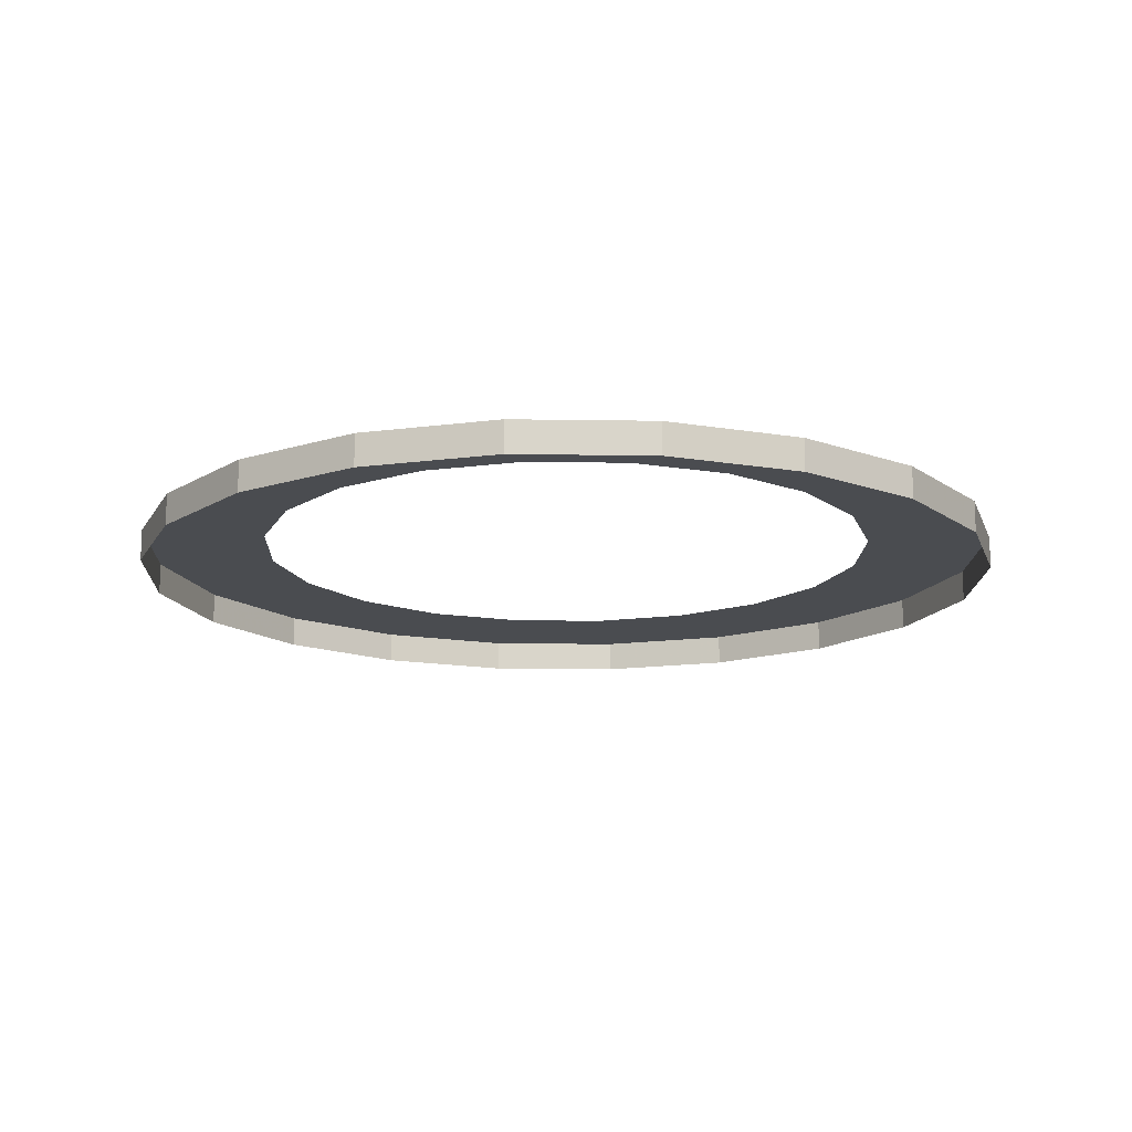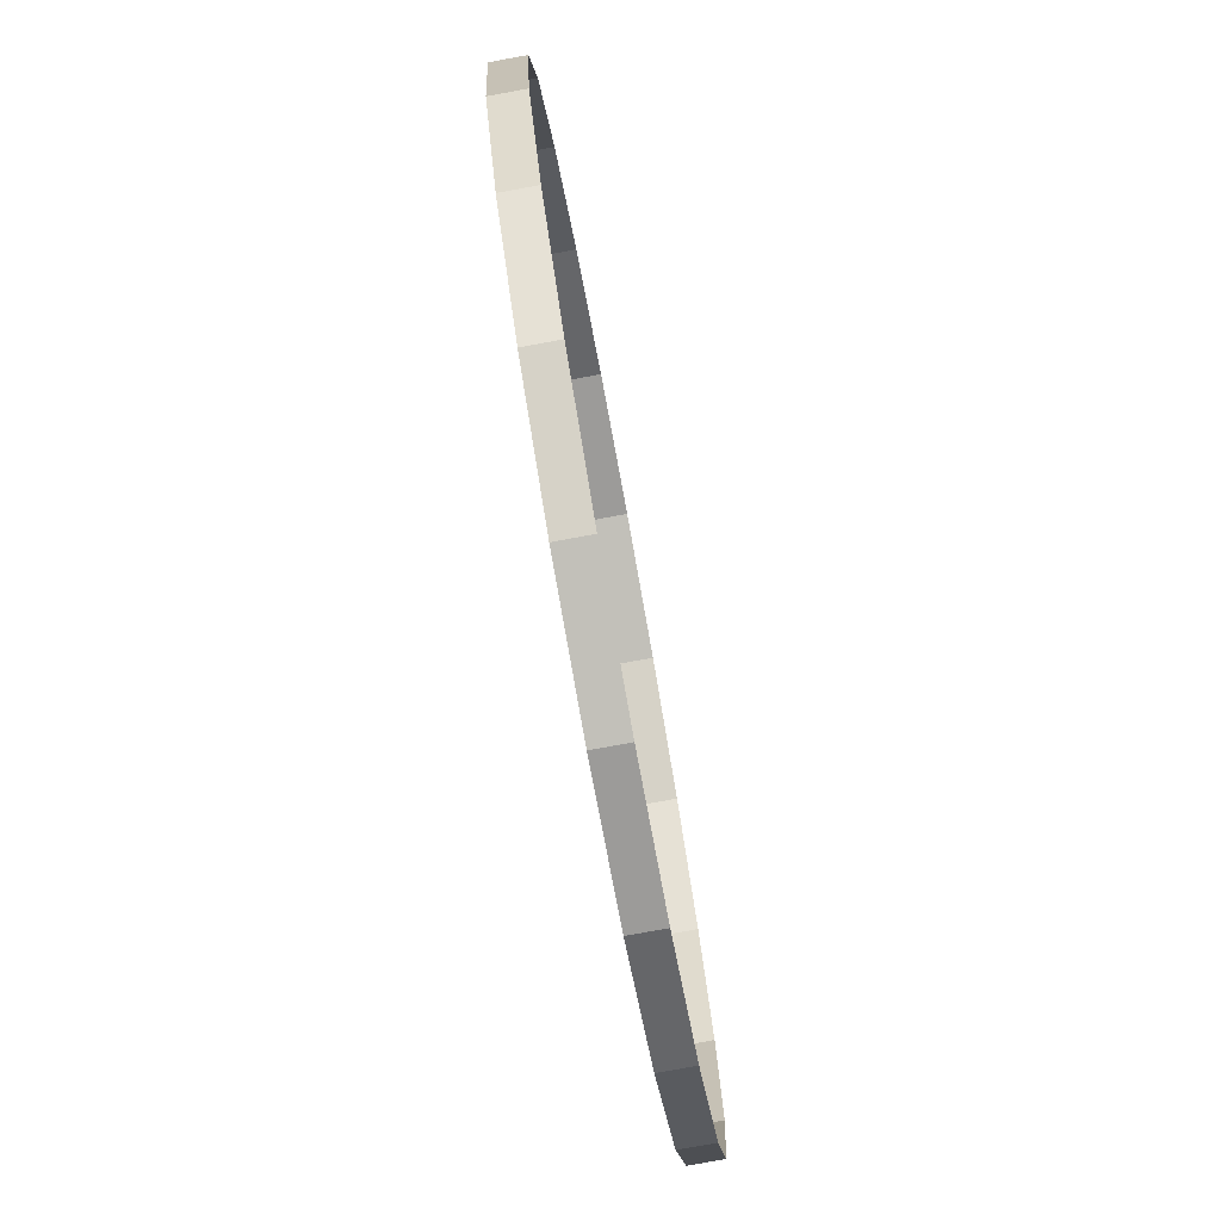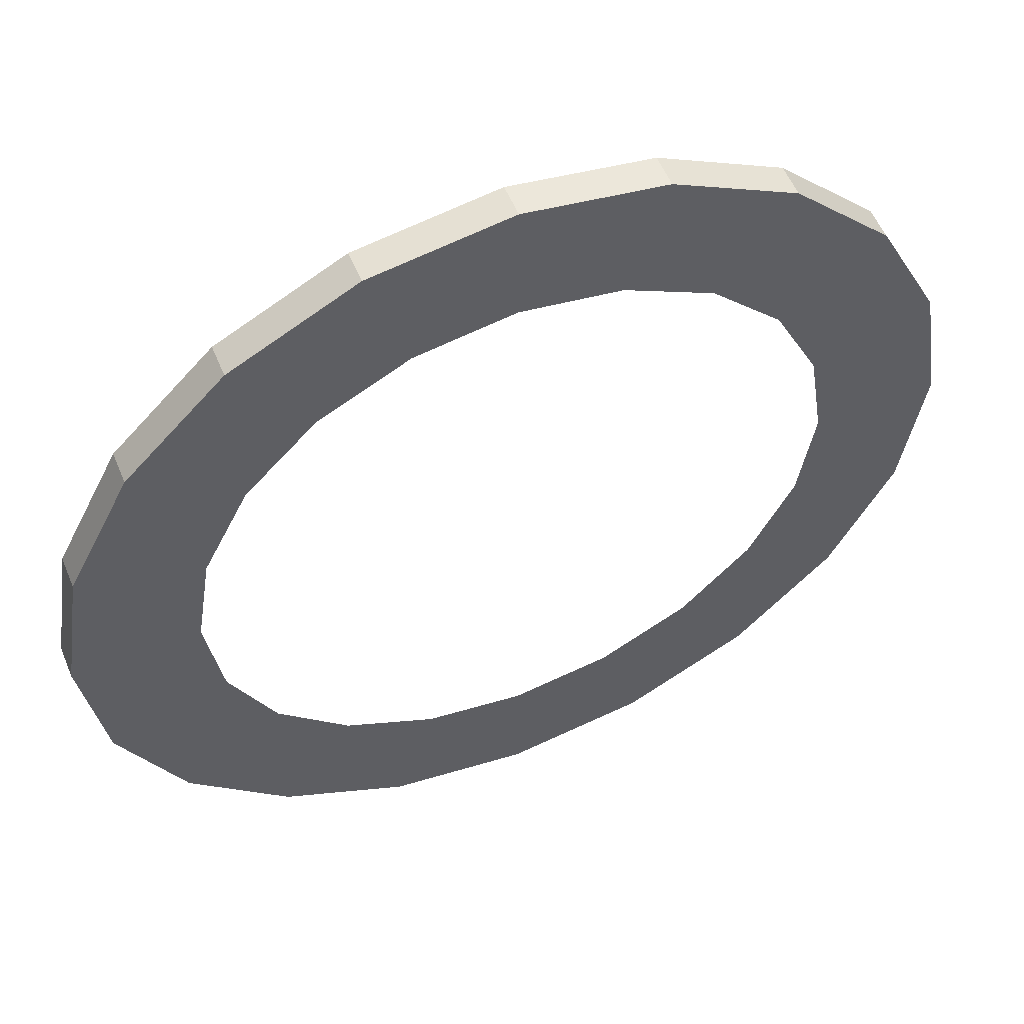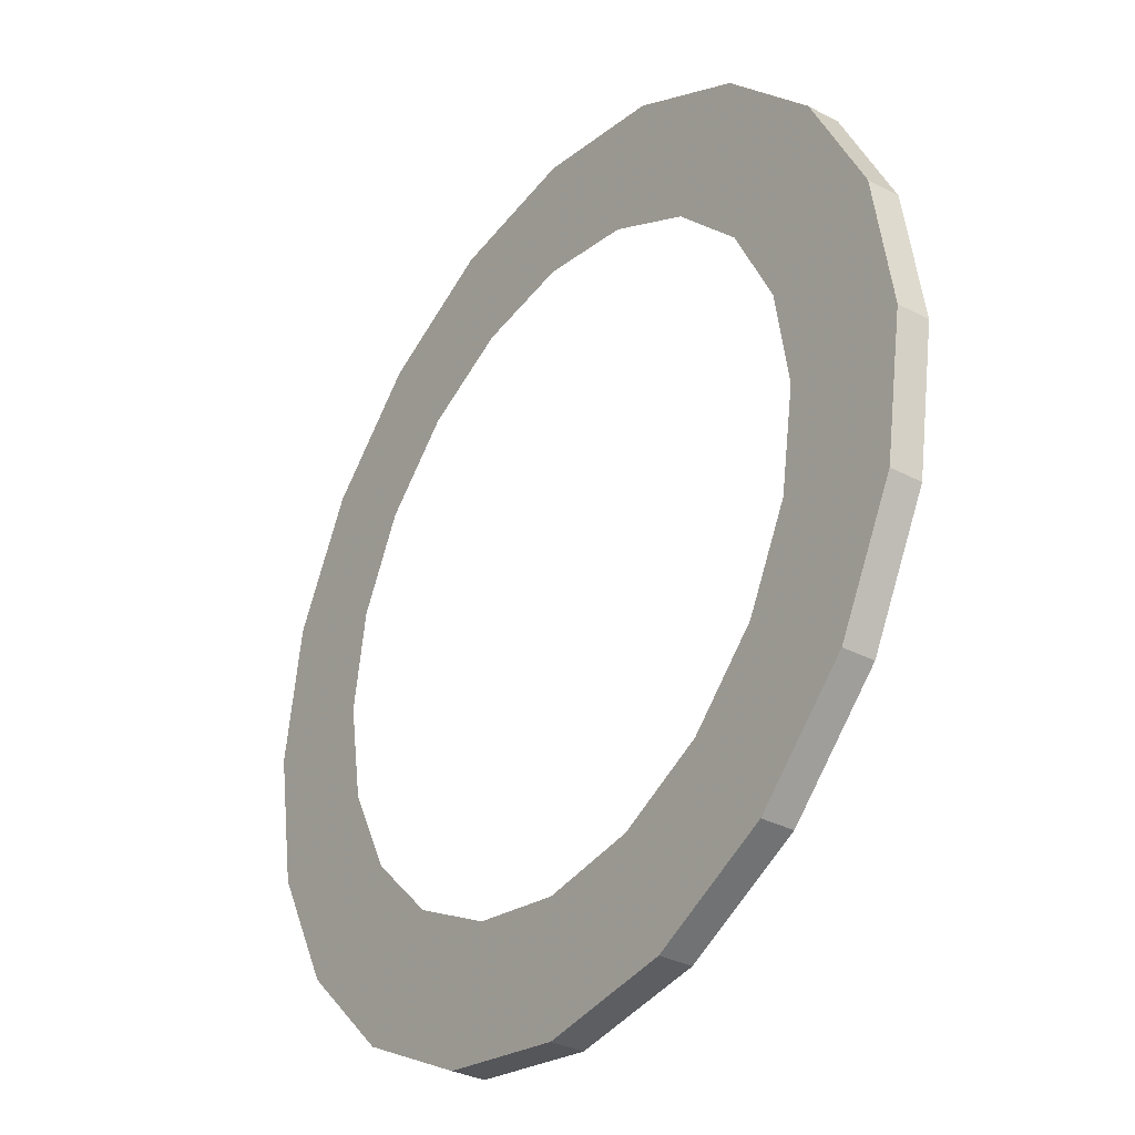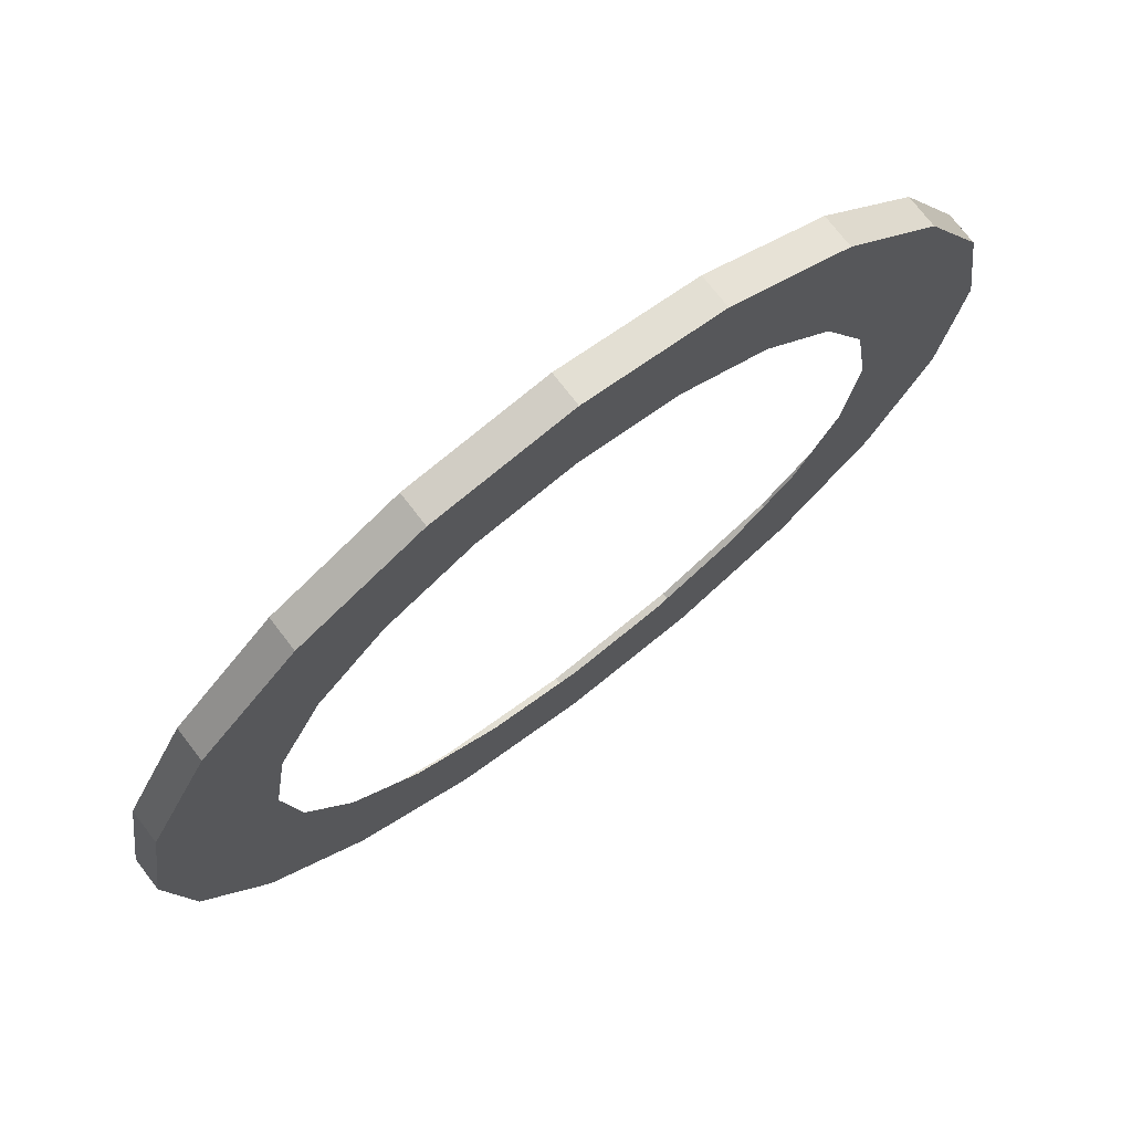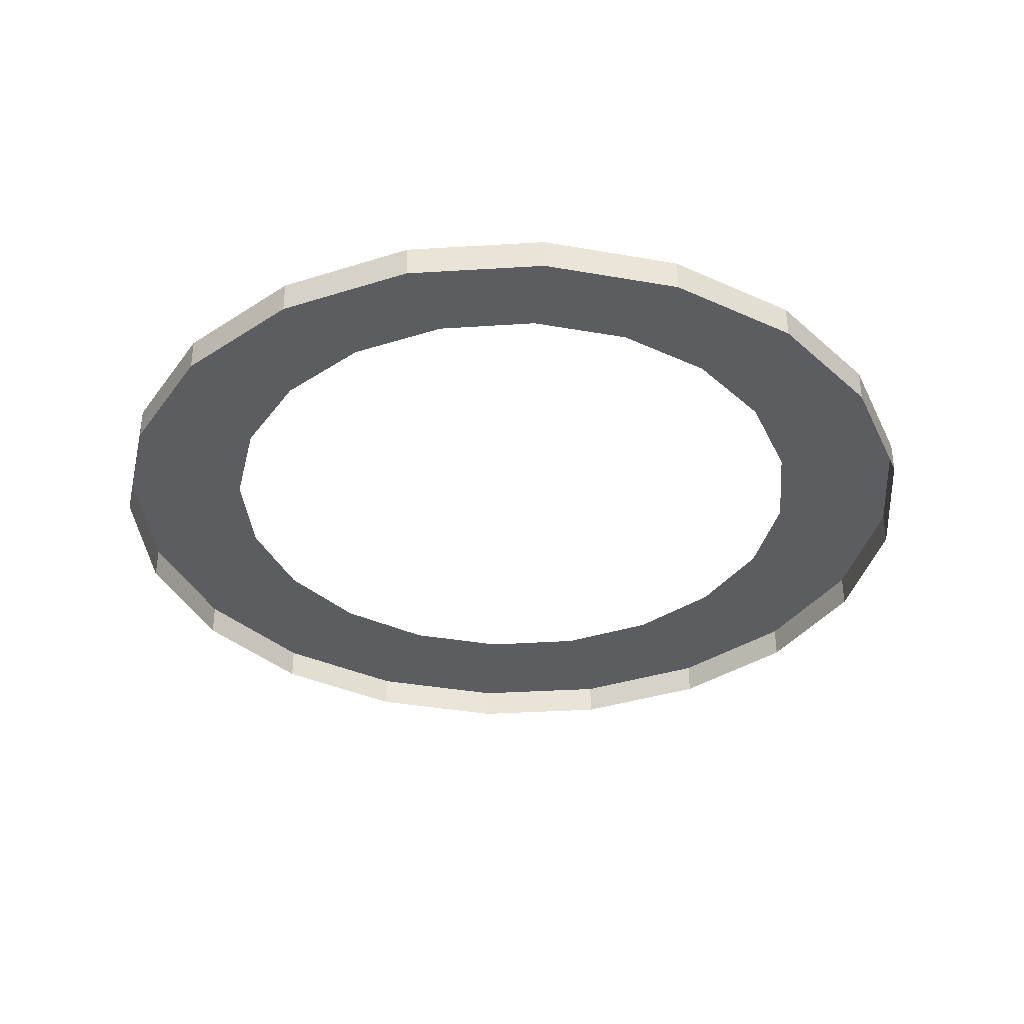
<metadata>
{"format":"obj","ext":"obj","renderer":"f3d","projection":"perspective","resolution":1024,"background":"white","views":[{"elev":-14.9,"azim":-172.9,"up":"+Z"},{"elev":-78.4,"azim":100.3,"up":"+Y"},{"elev":55.1,"azim":-22.4,"up":"+Y"},{"elev":-32.7,"azim":53.8,"up":"+Y"},{"elev":73.4,"azim":-37.5,"up":"+Y"},{"elev":-35.7,"azim":-148.2,"up":"+Z"}]}
</metadata>
<code>
g gym_ring_bottom
v -0.001283 -1.313 0.2015
v 0.4068 -1.249 0.2015
v 0.7713 -1.061 0.2015
v 1.061 -0.7713 0.2015
v 1.249 -0.4068 0.2015
v 1.313 0.001283 0.2015
v -0.001283 -0.9433 0.2015
v 0.2913 -0.8971 0.2015
v 0.5557 -0.7636 0.2015
v 0.7636 -0.5557 0.2015
v 0.8971 -0.2913 0.2015
v 0.9433 0.001283 0.2015
v -0.001283 -1.313 0.1065
v 0.4068 -1.249 0.1065
v 0.7713 -1.061 0.1065
v 1.061 -0.7713 0.1065
v 1.249 -0.4068 0.1065
v -0.4068 -1.249 0.2015
v -0.2913 -0.8971 0.2015
v -0.7713 -1.061 0.2015
v -0.5557 -0.7636 0.2015
v -1.061 -0.7713 0.2015
v -0.7636 -0.5557 0.2015
v -1.249 -0.4068 0.2015
v -0.8971 -0.2913 0.2015
v -0.9433 0.001283 0.2015
v -0.4068 -1.249 0.1065
v -0.7713 -1.061 0.1065
v -1.061 -0.7713 0.1065
v -1.249 -0.4068 0.1065
v -0.001283 1.313 0.2015
v 0.4068 1.249 0.2015
v 0.2913 0.8971 0.2015
v -0.001283 0.9433 0.2015
v 0.7713 1.061 0.2015
v 0.5557 0.7636 0.2015
v 1.061 0.7713 0.2015
v 0.7636 0.5557 0.2015
v 1.249 0.4068 0.2015
v 0.8971 0.2913 0.2015
v -0.001283 1.313 0.1065
v 0.4068 1.249 0.1065
v 0.7713 1.061 0.1065
v 1.061 0.7713 0.1065
v 1.249 0.4068 0.1065
v 1.313 0.001283 0.1065
v -0.2913 0.8971 0.2015
v -0.4068 1.249 0.2015
v -0.5557 0.7636 0.2015
v -0.7713 1.061 0.2015
v -0.7636 0.5557 0.2015
v -1.061 0.7713 0.2015
v -0.8971 0.2913 0.2015
v -1.249 0.4068 0.2015
v -1.313 0.001283 0.2015
v -0.4068 1.249 0.1065
v -0.7713 1.061 0.1065
v -1.061 0.7713 0.1065
v -1.249 0.4068 0.1065
v -1.313 0.001283 0.1065
v 0.4068 -1.249 0.2015
v -0.001283 -1.313 0.2015
v 0.7713 -1.061 0.2015
v 1.061 -0.7713 0.2015
v 1.249 -0.4068 0.2015
v 1.313 0.001283 0.2015
v -0.001283 -1.313 0.2015
v -0.001283 -0.9433 0.2015
v -0.4068 -1.249 0.2015
v -0.001283 -1.313 0.2015
v -0.001283 -1.313 0.1065
v -0.7713 -1.061 0.2015
v -1.061 -0.7713 0.2015
v -1.249 -0.4068 0.2015
v -1.313 0.001283 0.2015
v 1.313 0.001283 0.2015
v 0.9433 0.001283 0.2015
v 0.4068 1.249 0.2015
v -0.001283 1.313 0.2015
v 0.7713 1.061 0.2015
v 1.061 0.7713 0.2015
v 1.249 0.4068 0.2015
v 1.313 0.001283 0.2015
v 1.313 0.001283 0.1065
v -0.001283 1.313 0.2015
v -0.001283 0.9433 0.2015
v -0.9433 0.001283 0.2015
v -1.313 0.001283 0.2015
v -0.4068 1.249 0.2015
v -0.001283 1.313 0.1065
v -0.001283 1.313 0.2015
v -0.7713 1.061 0.2015
v -1.061 0.7713 0.2015
v -1.249 0.4068 0.2015
v -1.313 0.001283 0.2015
v -1.313 0.001283 0.1065
v -0.001283 -1.313 0.2015
v 0.4068 -1.249 0.2015
v 0.7713 -1.061 0.2015
v 1.061 -0.7713 0.2015
v 1.249 -0.4068 0.2015
v 1.313 0.001283 0.2015
v -0.001283 -0.9433 0.2015
v 0.2913 -0.8971 0.2015
v 0.5557 -0.7636 0.2015
v 0.7636 -0.5557 0.2015
v 0.8971 -0.2913 0.2015
v 0.9433 0.001283 0.2015
v -0.001283 -1.313 0.1065
v 0.4068 -1.249 0.1065
v 0.7713 -1.061 0.1065
v 1.061 -0.7713 0.1065
v 1.249 -0.4068 0.1065
v -0.4068 -1.249 0.2015
v -0.2913 -0.8971 0.2015
v -0.7713 -1.061 0.2015
v -0.5557 -0.7636 0.2015
v -1.061 -0.7713 0.2015
v -0.7636 -0.5557 0.2015
v -1.249 -0.4068 0.2015
v -0.8971 -0.2913 0.2015
v -0.9433 0.001283 0.2015
v -0.4068 -1.249 0.1065
v -0.7713 -1.061 0.1065
v -1.061 -0.7713 0.1065
v -1.249 -0.4068 0.1065
v -0.001283 1.313 0.2015
v 0.4068 1.249 0.2015
v 0.2913 0.8971 0.2015
v -0.001283 0.9433 0.2015
v 0.7713 1.061 0.2015
v 0.5557 0.7636 0.2015
v 1.061 0.7713 0.2015
v 0.7636 0.5557 0.2015
v 1.249 0.4068 0.2015
v 0.8971 0.2913 0.2015
v -0.001283 1.313 0.1065
v 0.4068 1.249 0.1065
v 0.7713 1.061 0.1065
v 1.061 0.7713 0.1065
v 1.249 0.4068 0.1065
v 1.313 0.001283 0.1065
v -0.2913 0.8971 0.2015
v -0.4068 1.249 0.2015
v -0.5557 0.7636 0.2015
v -0.7713 1.061 0.2015
v -0.7636 0.5557 0.2015
v -1.061 0.7713 0.2015
v -0.8971 0.2913 0.2015
v -1.249 0.4068 0.2015
v -1.313 0.001283 0.2015
v -0.4068 1.249 0.1065
v -0.7713 1.061 0.1065
v -1.061 0.7713 0.1065
v -1.249 0.4068 0.1065
v -1.313 0.001283 0.1065
v 0.4068 -1.249 0.2015
v -0.001283 -1.313 0.2015
v 0.7713 -1.061 0.2015
v 1.061 -0.7713 0.2015
v 1.249 -0.4068 0.2015
v 1.313 0.001283 0.2015
v -0.001283 -1.313 0.2015
v -0.001283 -0.9433 0.2015
v -0.4068 -1.249 0.2015
v -0.001283 -1.313 0.2015
v -0.001283 -1.313 0.1065
v -0.7713 -1.061 0.2015
v -1.061 -0.7713 0.2015
v -1.249 -0.4068 0.2015
v -1.313 0.001283 0.2015
v 1.313 0.001283 0.2015
v 0.9433 0.001283 0.2015
v 0.4068 1.249 0.2015
v -0.001283 1.313 0.2015
v 0.7713 1.061 0.2015
v 1.061 0.7713 0.2015
v 1.249 0.4068 0.2015
v 1.313 0.001283 0.2015
v 1.313 0.001283 0.1065
v -0.001283 1.313 0.2015
v -0.001283 0.9433 0.2015
v -0.9433 0.001283 0.2015
v -1.313 0.001283 0.2015
v -0.4068 1.249 0.2015
v -0.001283 1.313 0.1065
v -0.001283 1.313 0.2015
v -0.7713 1.061 0.2015
v -1.061 0.7713 0.2015
v -1.249 0.4068 0.2015
v -1.313 0.001283 0.2015
v -1.313 0.001283 0.1065
g gym_ring_bottom_0
f 8 7 1
f 2 8 1
f 9 8 2
f 3 9 2
f 10 9 3
f 4 10 3
f 11 10 4
f 5 11 4
f 12 11 5
f 6 12 5
f 13 14 61
f 62 13 61
f 61 14 63
f 14 15 63
f 63 15 64
f 15 16 64
f 64 16 65
f 16 17 65
f 65 17 66
f 17 46 66
f 19 18 67
f 68 19 67
f 19 21 18
f 21 20 18
f 21 23 20
f 23 22 20
f 23 25 22
f 25 24 22
f 25 26 24
f 26 55 24
f 71 70 69
f 27 71 69
f 27 69 72
f 28 27 72
f 28 72 73
f 29 28 73
f 29 73 74
f 30 29 74
f 30 74 75
f 60 30 75
f 33 32 31
f 34 33 31
f 33 36 32
f 36 35 32
f 36 38 35
f 38 37 35
f 38 40 37
f 40 39 37
f 40 77 39
f 77 76 39
f 41 79 78
f 42 41 78
f 42 78 80
f 43 42 80
f 43 80 81
f 44 43 81
f 44 81 82
f 45 44 82
f 45 82 83
f 84 45 83
f 47 86 85
f 48 47 85
f 49 47 48
f 50 49 48
f 51 49 50
f 52 51 50
f 53 51 52
f 54 53 52
f 87 53 54
f 88 87 54
f 90 56 89
f 91 90 89
f 89 56 92
f 56 57 92
f 92 57 93
f 57 58 93
f 93 58 94
f 58 59 94
f 94 59 95
f 59 96 95

</code>
